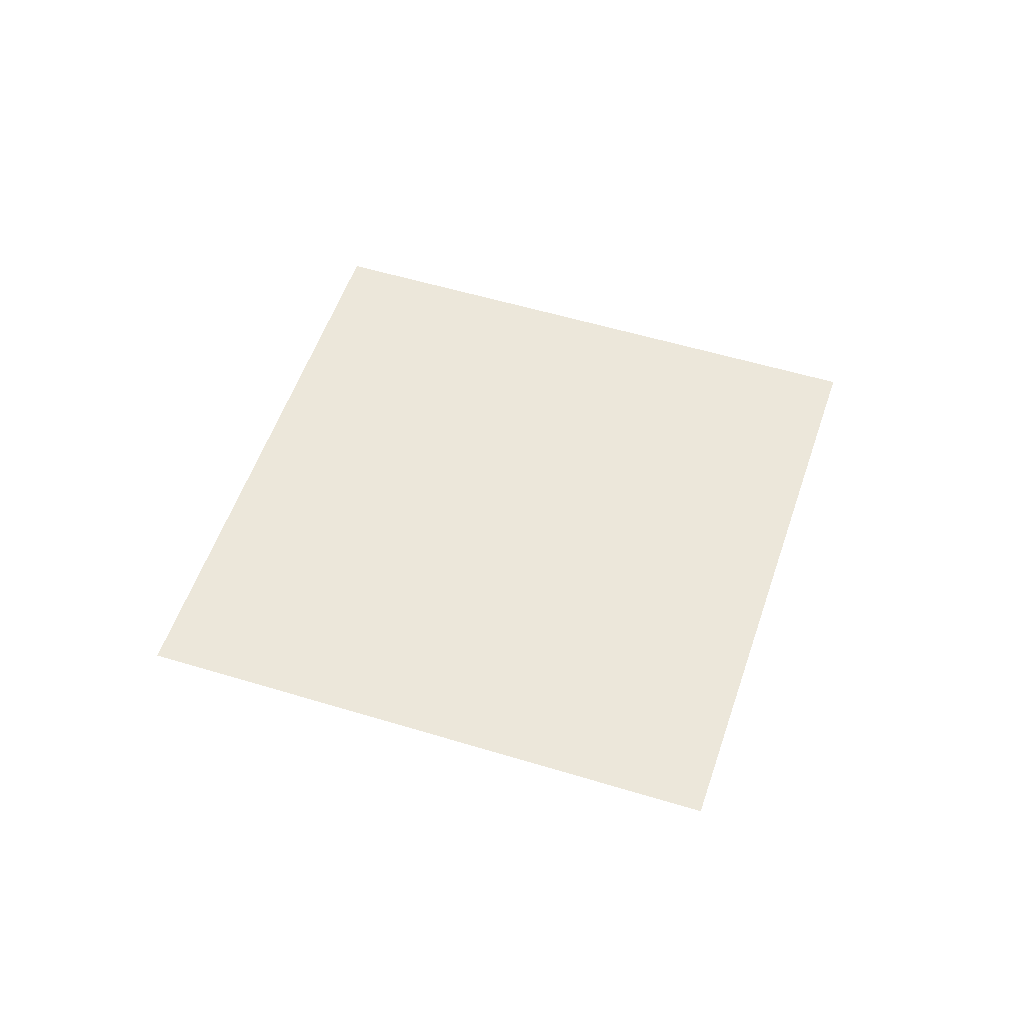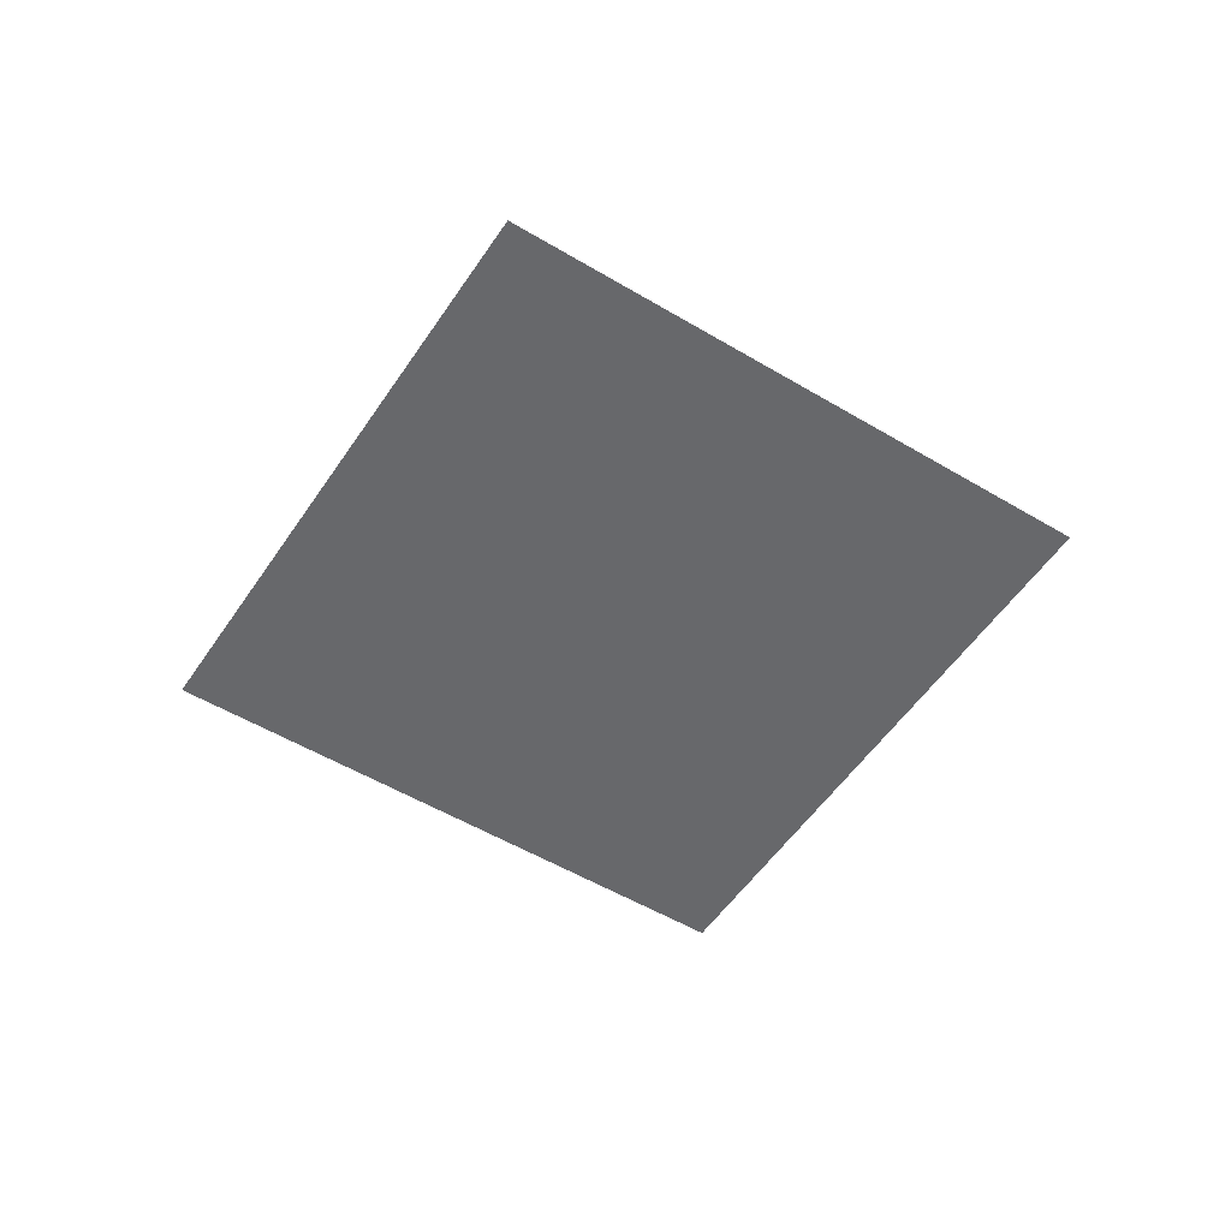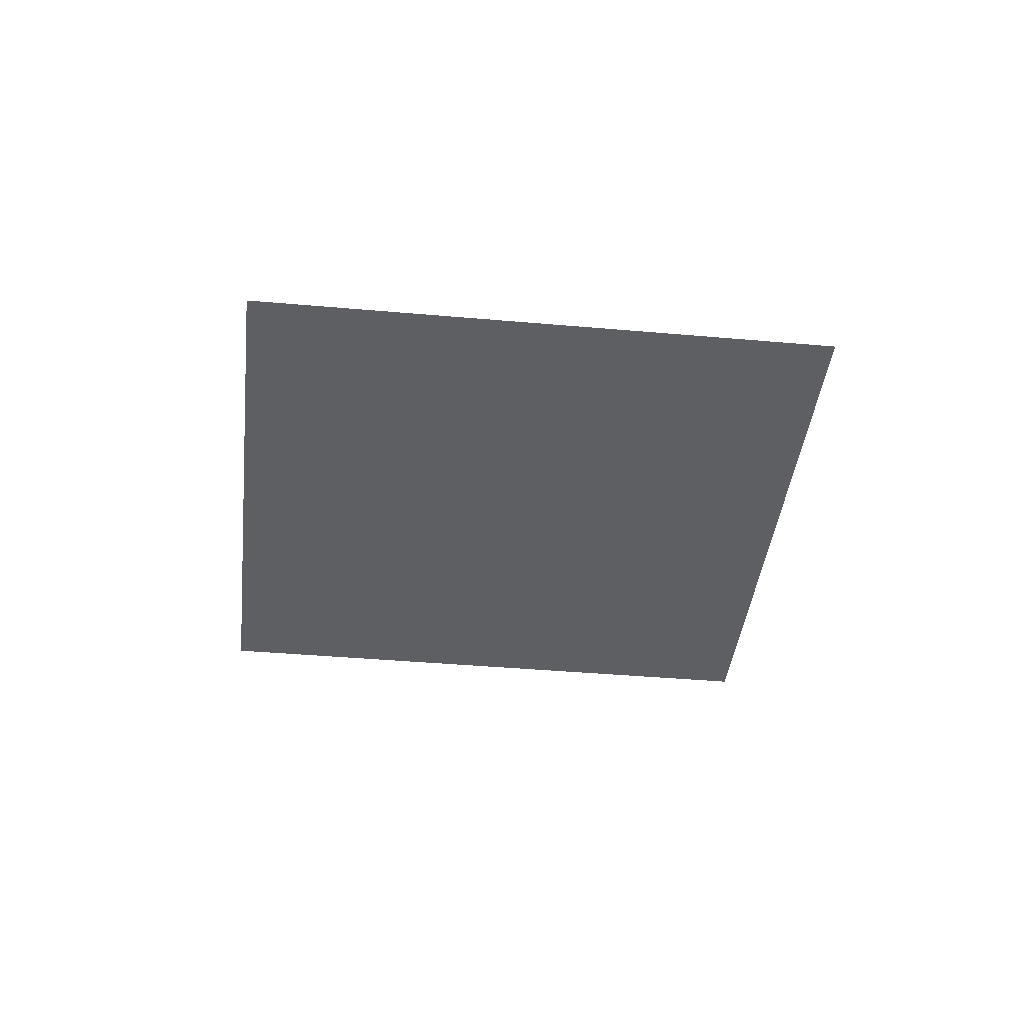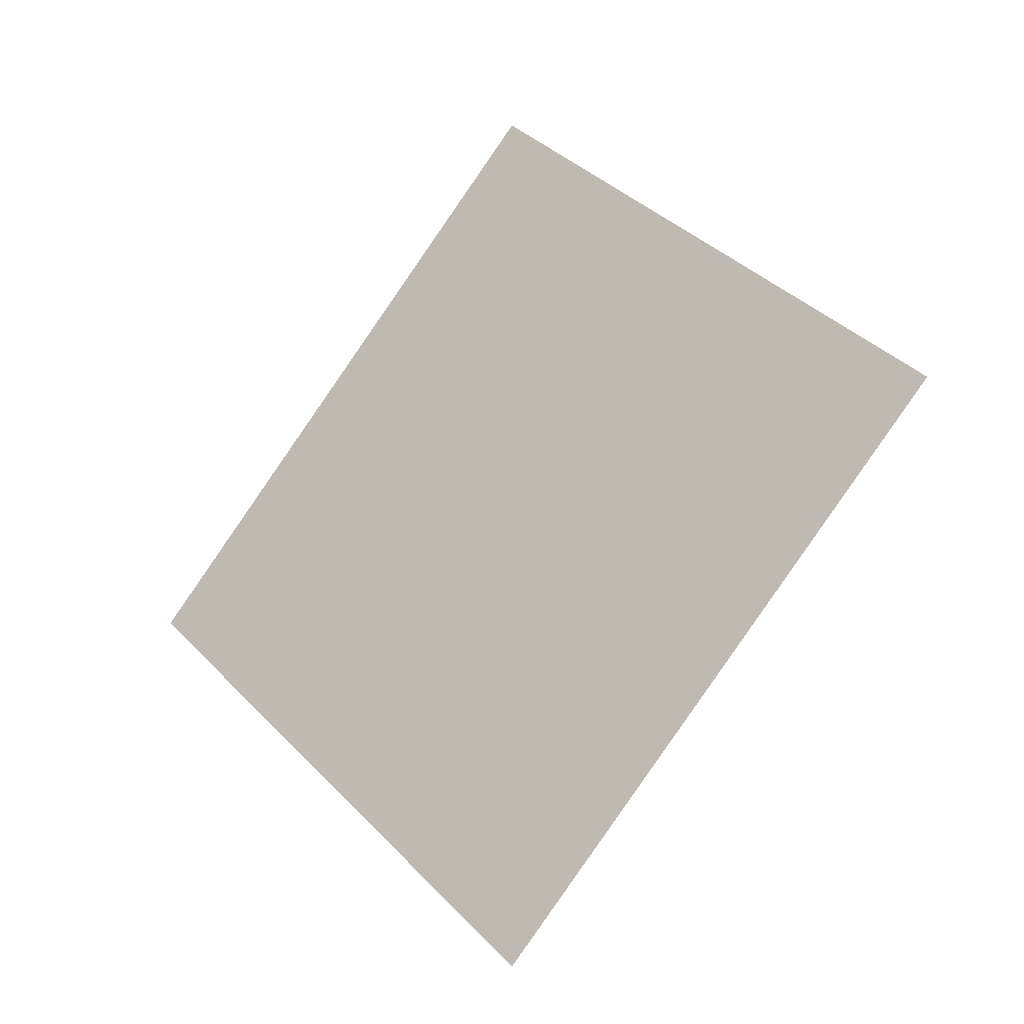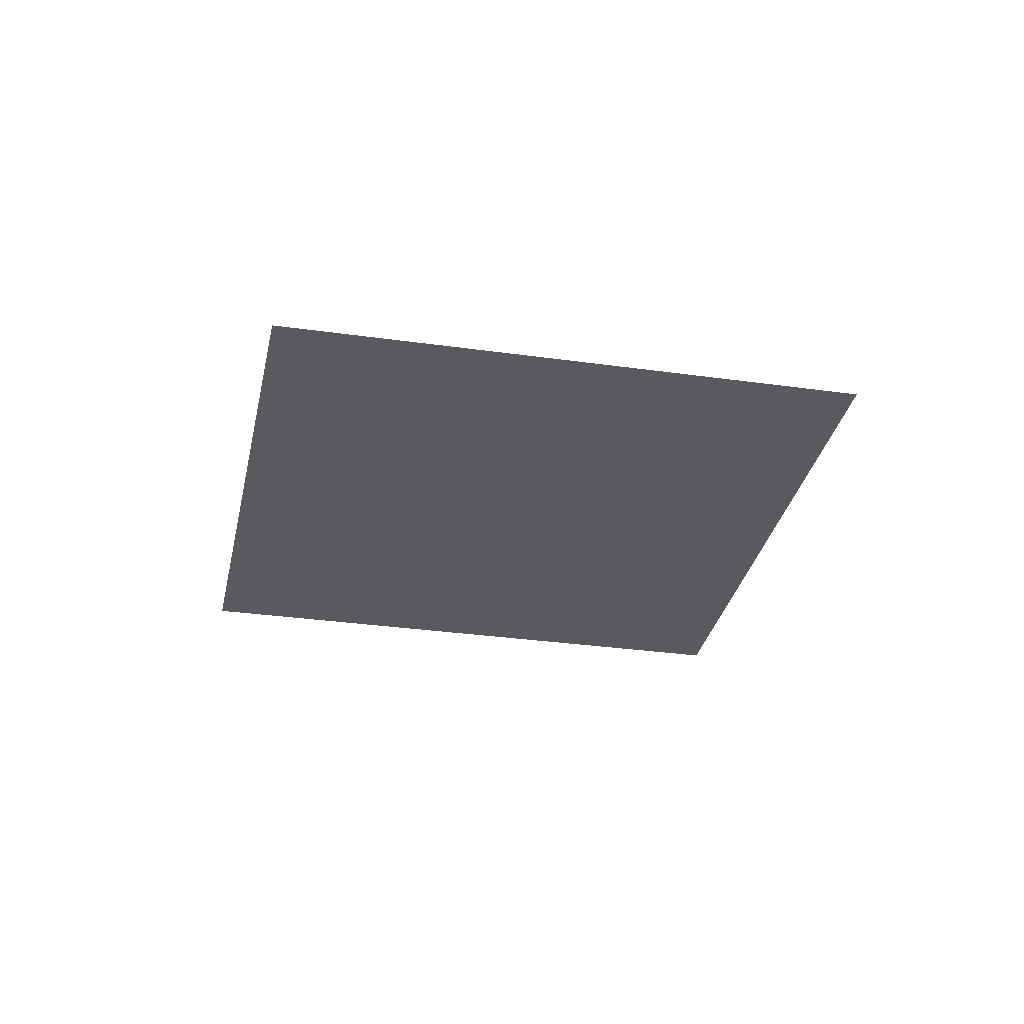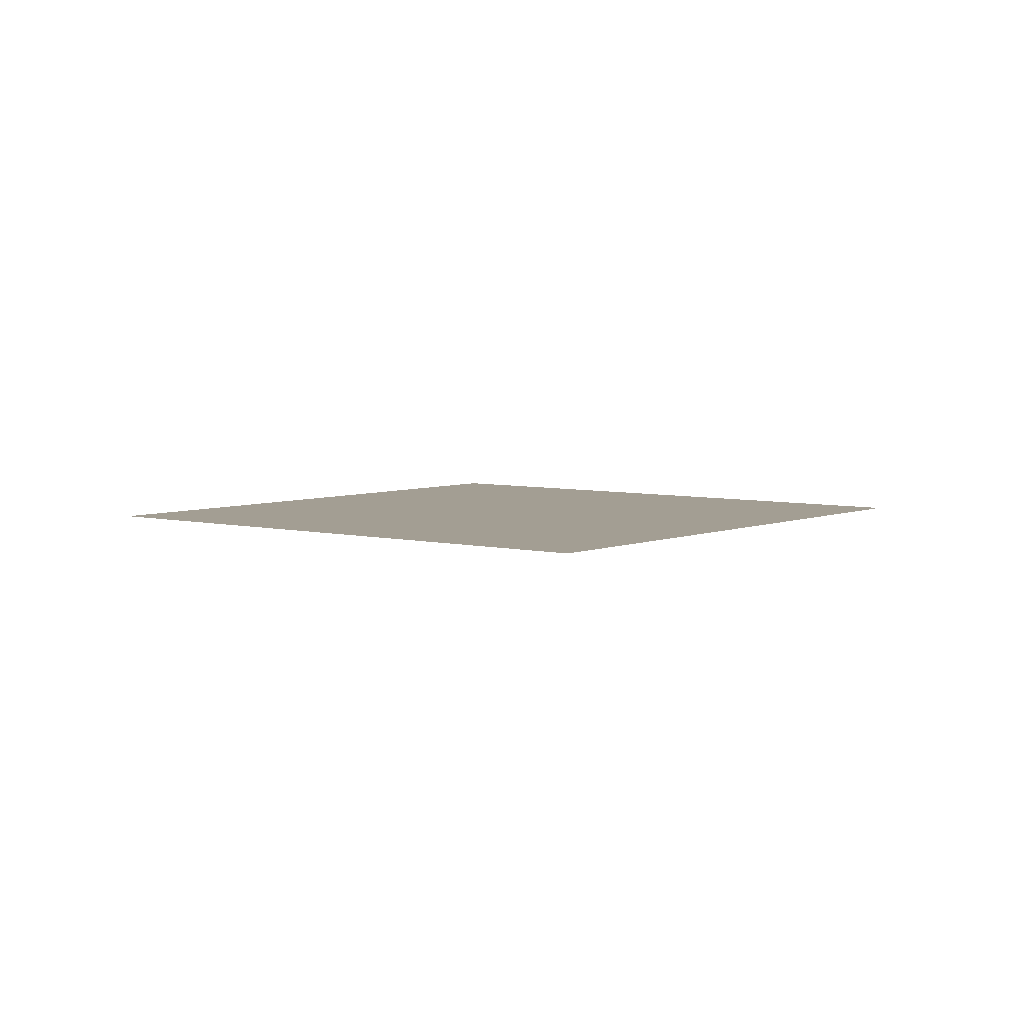
<metadata>
{"format":"obj","ext":"obj","renderer":"f3d","projection":"perspective","resolution":1024,"background":"white","views":[{"elev":53.2,"azim":63.2,"up":"+Y"},{"elev":-52.5,"azim":12.2,"up":"+Y"},{"elev":-39.7,"azim":-141.3,"up":"+Y"},{"elev":-26.2,"azim":-143.6,"up":"+Z"},{"elev":-31.0,"azim":33.5,"up":"+Y"},{"elev":5.2,"azim":-96.9,"up":"+Y"}]}
</metadata>
<code>
v 0.4 1.5 0
v -0.4 1.5 0
v 0 1.5 0.4
v 0 1.5 -0.4
f 1 2 3
f 4 2 1

</code>
